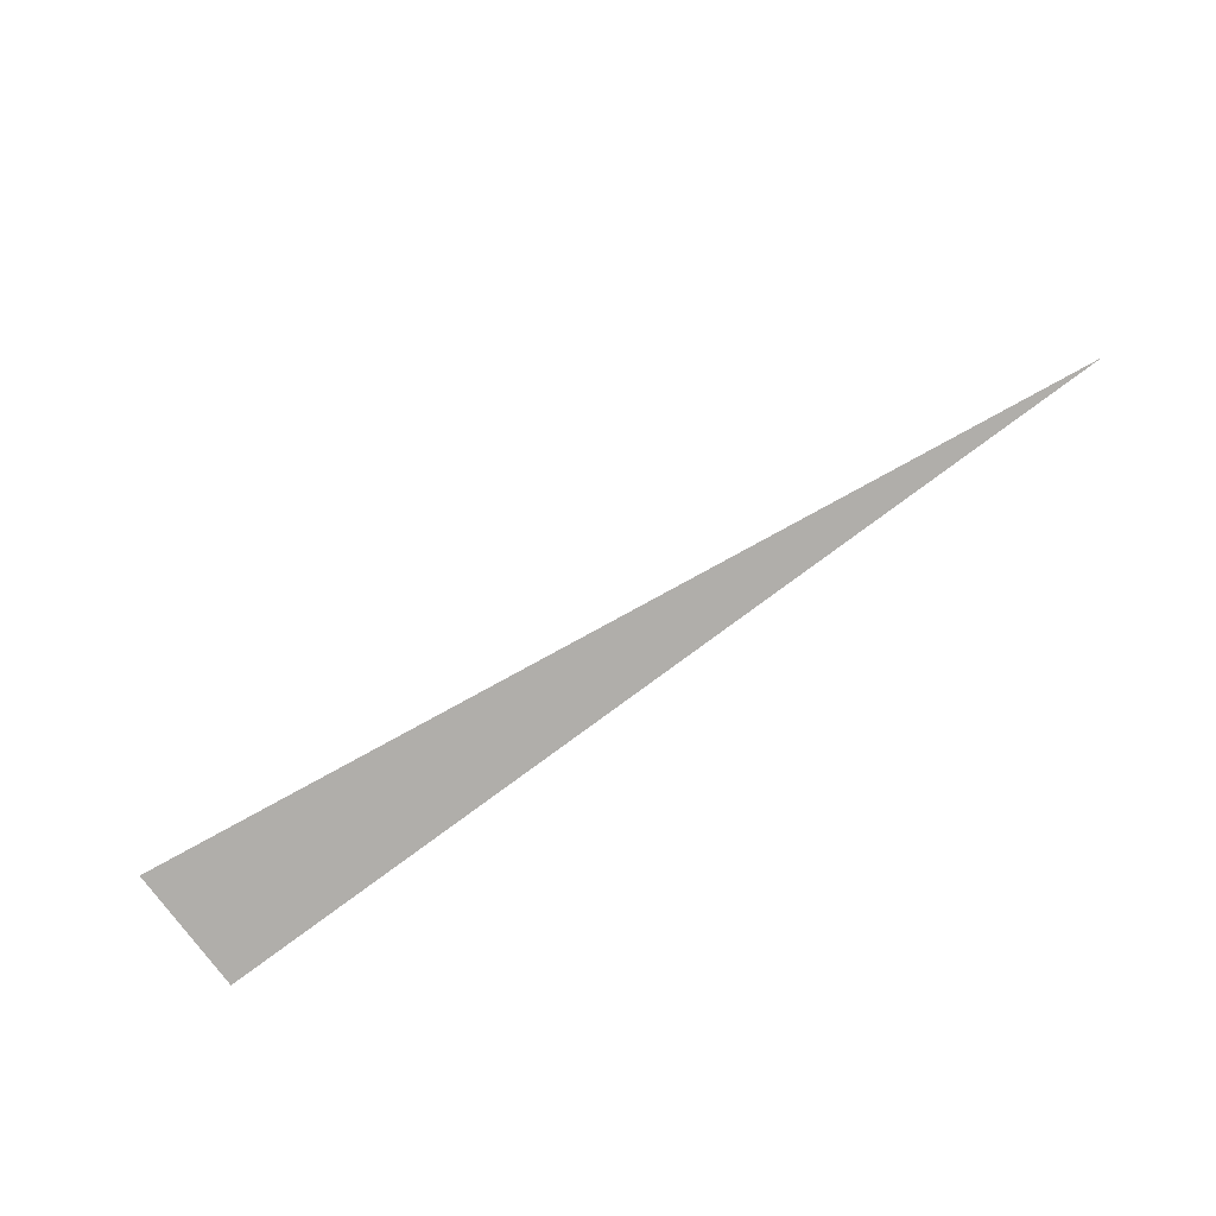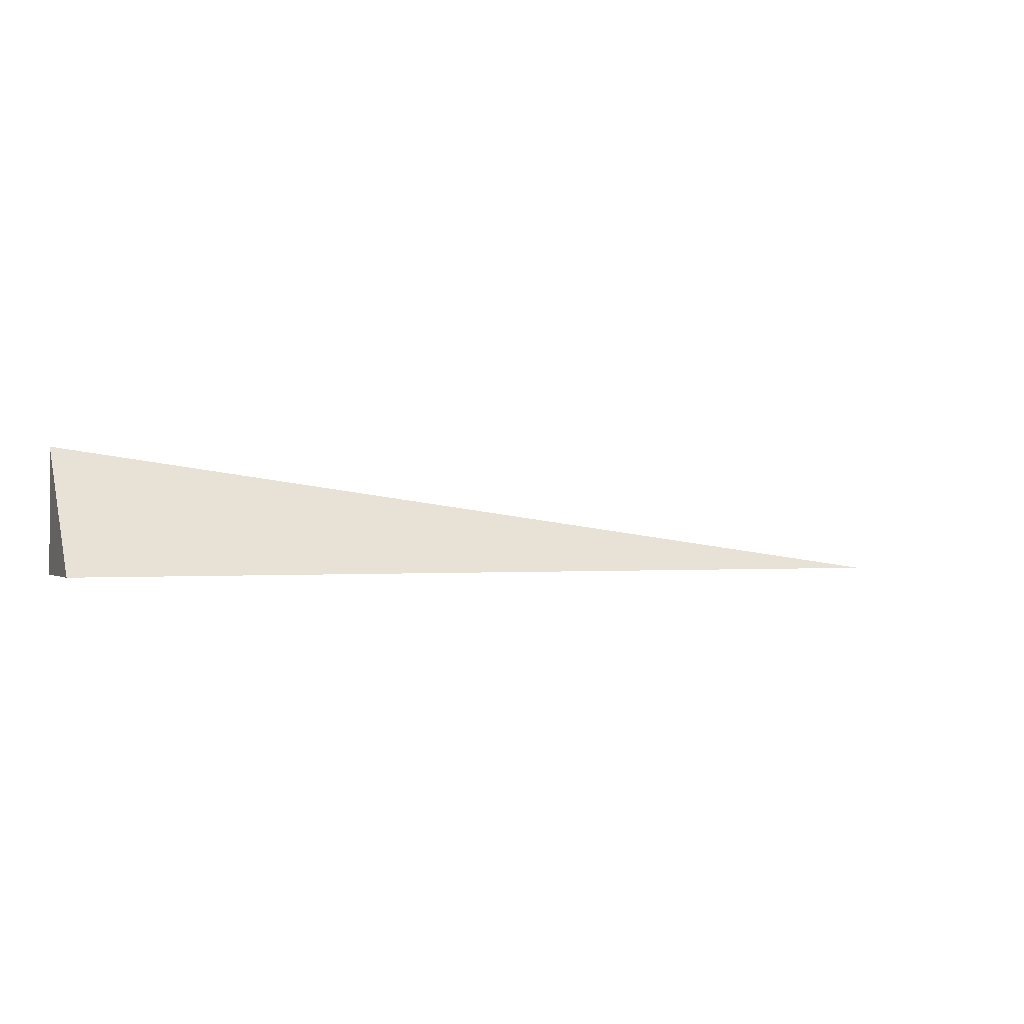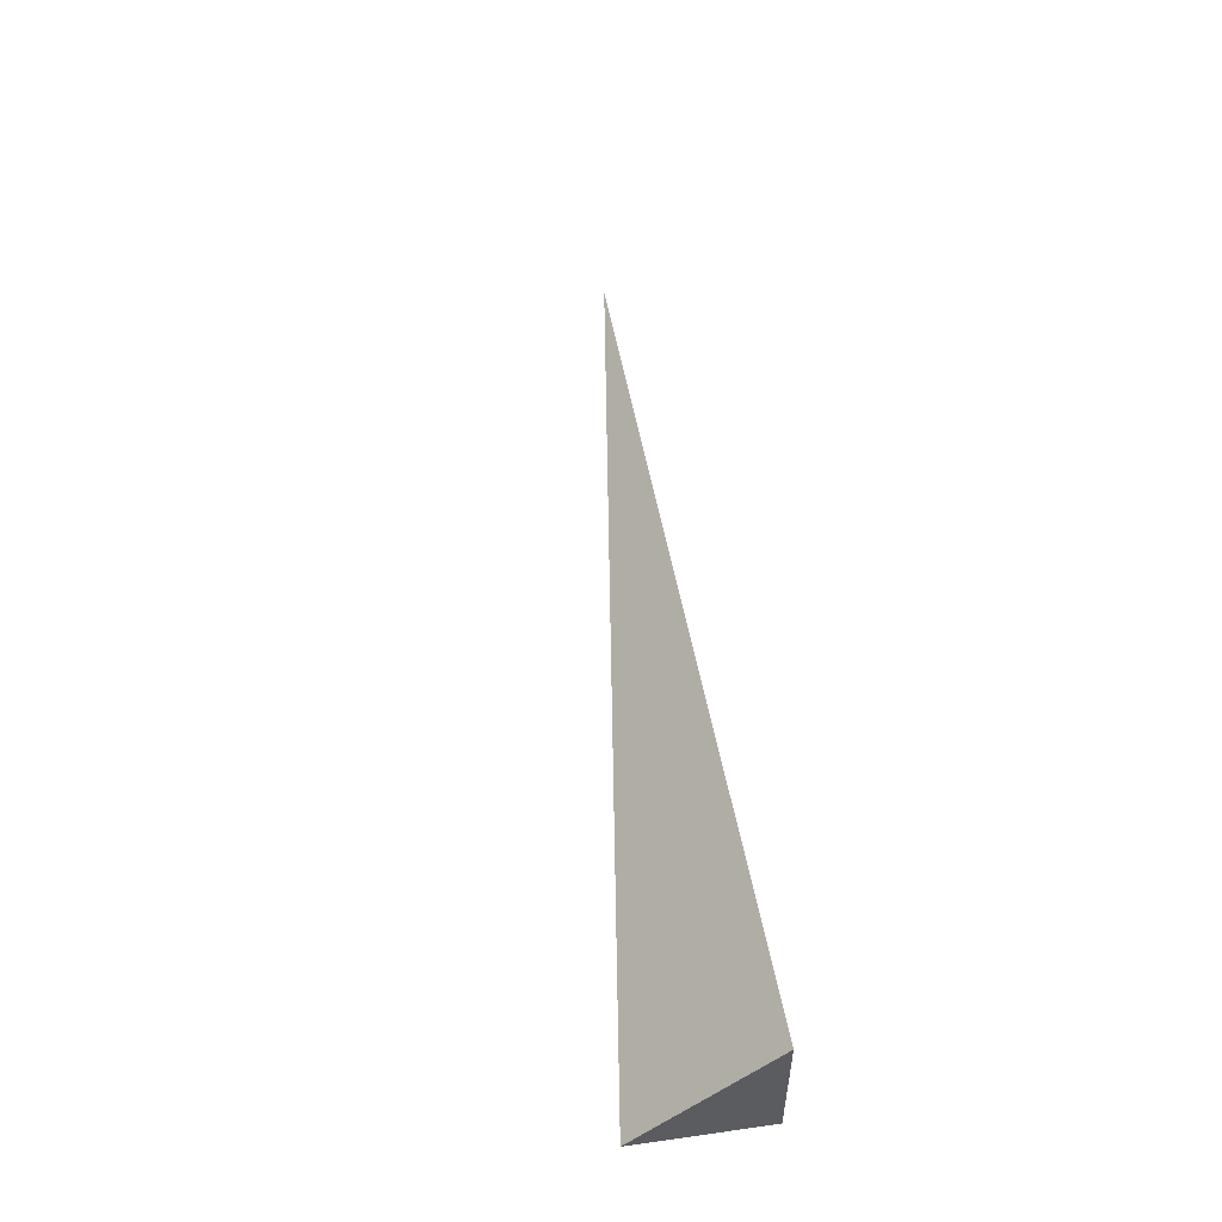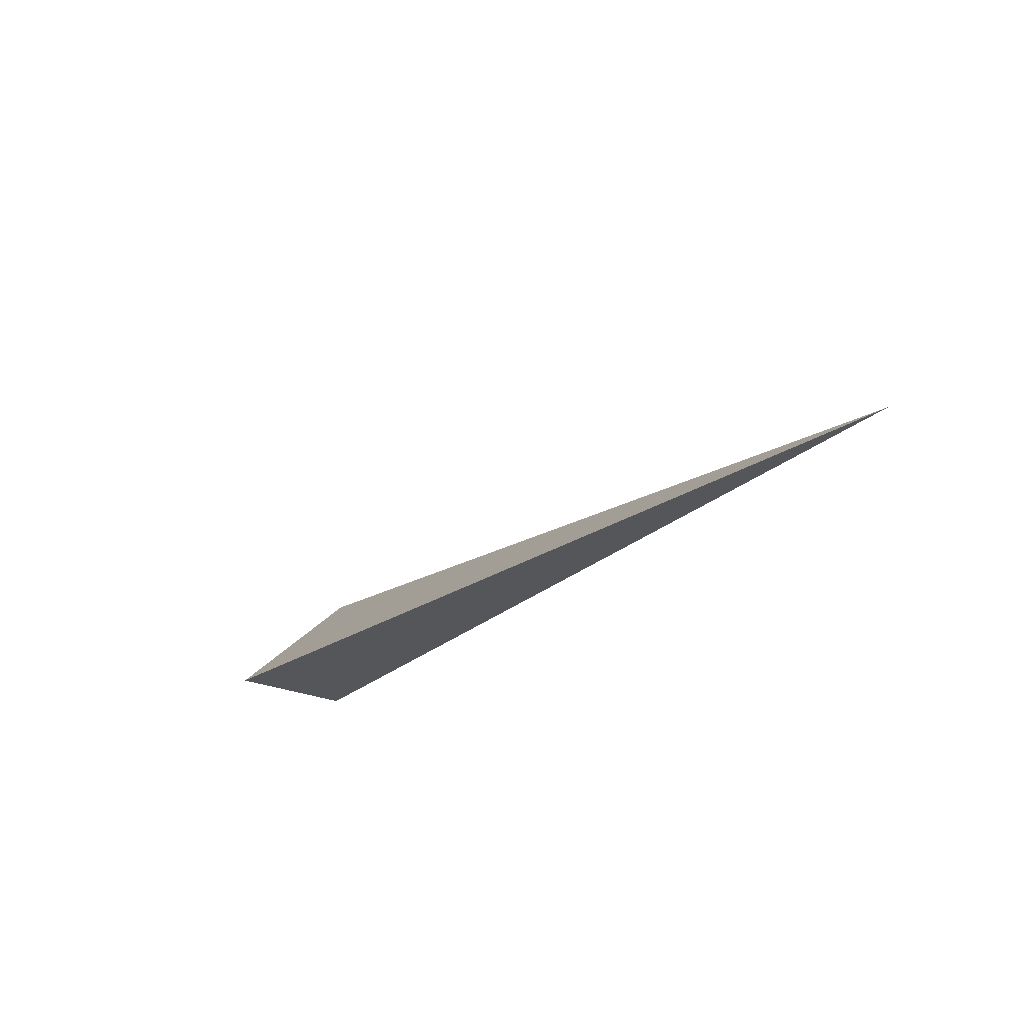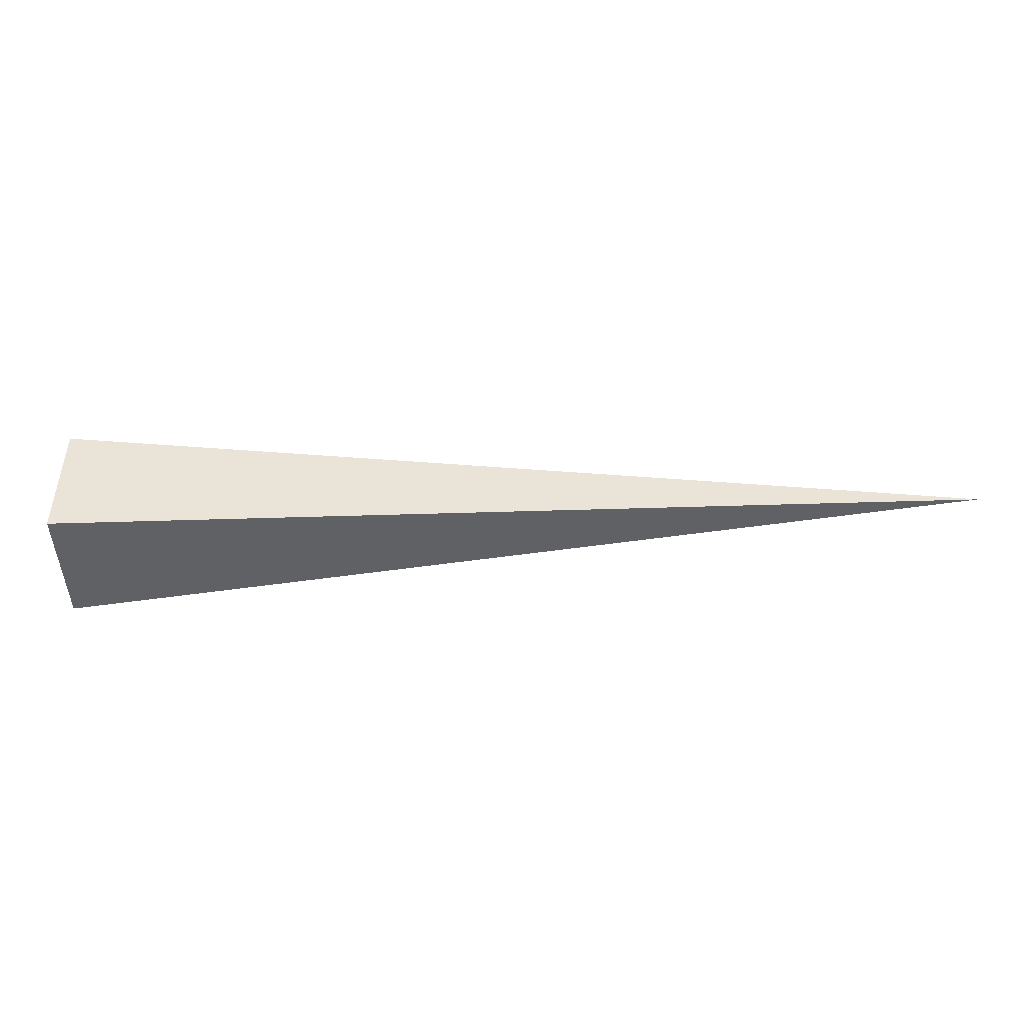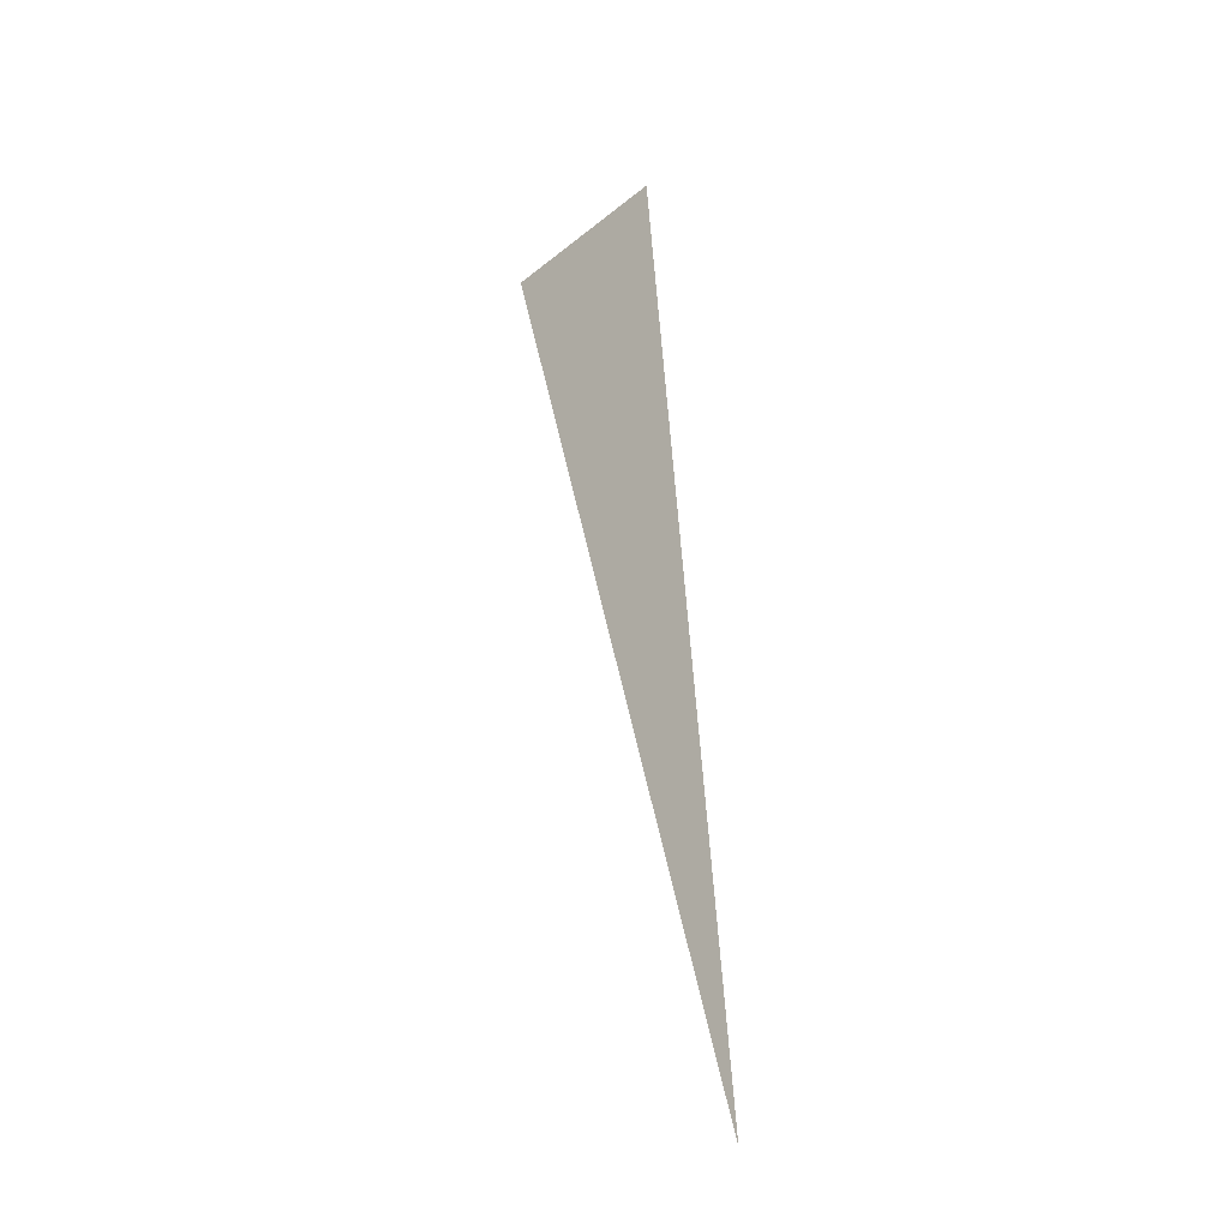
<metadata>
{"format":"obj","ext":"obj","renderer":"f3d","projection":"perspective","resolution":1024,"background":"white","views":[{"elev":-77.9,"azim":36.7,"up":"+Y"},{"elev":-0.7,"azim":-21.7,"up":"+Y"},{"elev":52.2,"azim":-98.6,"up":"+Z"},{"elev":-25.6,"azim":54.3,"up":"+Y"},{"elev":-45.6,"azim":2.1,"up":"+Z"},{"elev":55.0,"azim":86.0,"up":"+Y"}]}
</metadata>
<code>
v -0.3326 -0.04514 -0.04568
v 0.9979 -0.04514 -0.04568
v -0.3326 0.1354 -0.04568
v -0.3326 -0.04514 0.137
v -0.3326 0.04514 -0.04568
v 0.3326 0.04514 -0.04568
v 0.3326 -0.04514 -0.04568
v 0.3326 -0.04514 0.04568
v -0.3326 -0.04514 0.04568
v -0.3326 0.04514 0.04568
v -0.3326 -3.469e-18 -0.04568
v 0 -3.469e-18 -0.04568
v 0 -0.04514 -0.04568
v -0.3326 0.09028 -0.04568
v 0 0.09028 -0.04568
v 0 0.04514 -0.04568
v 0.6653 -3.469e-18 -0.04568
v 0.6653 -0.04514 -0.04568
v 0.3326 -3.469e-18 -0.04568
v 0 -0.04514 -3.469e-18
v -0.3326 -0.04514 -3.469e-18
v 0.6653 -0.04514 -3.469e-18
v 0.3326 -0.04514 -3.469e-18
v 0 -0.04514 0.09135
v -0.3326 -0.04514 0.09135
v 0 -0.04514 0.04568
v -0.3326 0.04514 -3.469e-18
v -0.3326 0.09028 -3.469e-18
v -0.3326 -3.469e-18 -3.469e-18
v -0.3326 -3.469e-18 0.09135
v -0.3326 -3.469e-18 0.04568
v 0.3326 -3.469e-18 -3.469e-18
v 0 0.04514 -3.469e-18
v 0 -3.469e-18 0.04568
v -0.3326 -0.02257 -0.04568
v -0.1663 -0.02257 -0.04568
v -0.1663 -0.04514 -0.04568
v -0.3326 0.02257 -0.04568
v -0.1663 0.02257 -0.04568
v -0.1663 -3.469e-18 -0.04568
v 0.1663 -0.02257 -0.04568
v 0.1663 -0.04514 -0.04568
v 0 -0.02257 -0.04568
v -0.3326 0.06771 -0.04568
v -0.1663 0.06771 -0.04568
v -0.1663 0.04514 -0.04568
v -0.3326 0.1128 -0.04568
v -0.1663 0.1128 -0.04568
v -0.1663 0.09028 -0.04568
v 0.1663 0.06771 -0.04568
v 0.1663 0.04514 -0.04568
v 0 0.06771 -0.04568
v 0.499 0.02257 -0.04568
v 0.499 -3.469e-18 -0.04568
v 0.3326 0.02257 -0.04568
v 0.8316 -0.02257 -0.04568
v 0.8316 -0.04514 -0.04568
v 0.6653 -0.02257 -0.04568
v 0.499 -0.04514 -0.04568
v 0.3326 -0.02257 -0.04568
v 0.499 -0.02257 -0.04568
v 0 0.02257 -0.04568
v 0.1663 0.02257 -0.04568
v 0.1663 -3.469e-18 -0.04568
v -0.1663 -0.04514 -0.02284
v -0.3326 -0.04514 -0.02284
v 0.1663 -0.04514 -0.02284
v 0 -0.04514 -0.02284
v -0.1663 -0.04514 0.02284
v -0.3326 -0.04514 0.02284
v -0.1663 -0.04514 -3.469e-18
v 0.499 -0.04514 -0.02284
v 0.3326 -0.04514 -0.02284
v 0.8316 -0.04514 -0.02284
v 0.6653 -0.04514 -0.02284
v 0.499 -0.04514 0.02284
v 0.3326 -0.04514 0.02284
v 0.499 -0.04514 -3.469e-18
v 0.1663 -0.04514 0.06851
v 0 -0.04514 0.06851
v 0.1663 -0.04514 0.04568
v -0.1663 -0.04514 0.1142
v -0.3326 -0.04514 0.1142
v -0.1663 -0.04514 0.09135
v -0.3326 -0.04514 0.06851
v -0.1663 -0.04514 0.04568
v -0.1663 -0.04514 0.06851
v 0.1663 -0.04514 -3.469e-18
v 0.1663 -0.04514 0.02284
v 0 -0.04514 0.02284
v -0.3326 0.09028 -0.02284
v -0.3326 0.1128 -0.02284
v -0.3326 0.04514 -0.02284
v -0.3326 0.06771 -0.02284
v -0.3326 0.04514 0.02284
v -0.3326 0.06771 0.02284
v -0.3326 0.06771 -3.469e-18
v -0.3326 -3.469e-18 -0.02284
v -0.3326 0.02257 -0.02284
v -0.3326 -0.02257 -0.02284
v -0.3326 -0.02257 0.02284
v -0.3326 -0.02257 -3.469e-18
v -0.3326 -0.02257 0.06851
v -0.3326 -0.02257 0.04568
v -0.3326 -0.02257 0.1142
v -0.3326 -0.02257 0.09135
v -0.3326 0.02257 0.06851
v -0.3326 0.02257 0.04568
v -0.3326 -3.469e-18 0.06851
v -0.3326 0.02257 -3.469e-18
v -0.3326 -3.469e-18 0.02284
v -0.3326 0.02257 0.02284
v 0.6653 -0.02257 -0.02284
v 0.3326 0.02257 -0.02284
v 0.499 -3.469e-18 -0.02284
v 0.3326 -0.02257 0.02284
v 0.499 -0.02257 -3.469e-18
v 0 0.06771 -0.02284
v 0.1663 0.04514 -0.02284
v -0.1663 0.09028 -0.02284
v -0.1663 0.04514 0.02284
v -0.1663 0.06771 -3.469e-18
v -0.1663 -3.469e-18 0.06851
v -0.1663 0.02257 0.04568
v -0.1663 -0.02257 0.09135
v 0.1663 -0.02257 0.04568
v 0 -0.02257 0.06851
v 0.1663 0.02257 -3.469e-18
v 0 0.02257 0.02284
v 0.1663 -3.469e-18 0.02284
f 1 35 37
f 35 11 36
f 36 13 37
f 35 36 37
f 11 38 40
f 38 5 39
f 39 12 40
f 38 39 40
f 12 41 43
f 41 7 42
f 42 13 43
f 41 42 43
f 11 40 36
f 40 12 43
f 43 13 36
f 40 43 36
f 5 44 46
f 44 14 45
f 45 16 46
f 44 45 46
f 14 47 49
f 47 3 48
f 48 15 49
f 47 48 49
f 15 50 52
f 50 6 51
f 51 16 52
f 50 51 52
f 14 49 45
f 49 15 52
f 52 16 45
f 49 52 45
f 6 53 55
f 53 17 54
f 54 19 55
f 53 54 55
f 17 56 58
f 56 2 57
f 57 18 58
f 56 57 58
f 18 59 61
f 59 7 60
f 60 19 61
f 59 60 61
f 17 58 54
f 58 18 61
f 61 19 54
f 58 61 54
f 5 46 39
f 46 16 62
f 62 12 39
f 46 62 39
f 16 51 63
f 51 6 55
f 55 19 63
f 51 55 63
f 19 60 64
f 60 7 41
f 41 12 64
f 60 41 64
f 16 63 62
f 63 19 64
f 64 12 62
f 63 64 62
f 1 37 66
f 37 13 65
f 65 21 66
f 37 65 66
f 13 42 68
f 42 7 67
f 67 20 68
f 42 67 68
f 20 69 71
f 69 9 70
f 70 21 71
f 69 70 71
f 13 68 65
f 68 20 71
f 71 21 65
f 68 71 65
f 7 59 73
f 59 18 72
f 72 23 73
f 59 72 73
f 18 57 75
f 57 2 74
f 74 22 75
f 57 74 75
f 22 76 78
f 76 8 77
f 77 23 78
f 76 77 78
f 18 75 72
f 75 22 78
f 78 23 72
f 75 78 72
f 8 79 81
f 79 24 80
f 80 26 81
f 79 80 81
f 24 82 84
f 82 4 83
f 83 25 84
f 82 83 84
f 25 85 87
f 85 9 86
f 86 26 87
f 85 86 87
f 24 84 80
f 84 25 87
f 87 26 80
f 84 87 80
f 7 73 67
f 73 23 88
f 88 20 67
f 73 88 67
f 23 77 89
f 77 8 81
f 81 26 89
f 77 81 89
f 26 86 90
f 86 9 69
f 69 20 90
f 86 69 90
f 23 89 88
f 89 26 90
f 90 20 88
f 89 90 88
f 3 47 92
f 47 14 91
f 91 28 92
f 47 91 92
f 14 44 94
f 44 5 93
f 93 27 94
f 44 93 94
f 27 95 97
f 95 10 96
f 96 28 97
f 95 96 97
f 14 94 91
f 94 27 97
f 97 28 91
f 94 97 91
f 5 38 99
f 38 11 98
f 98 29 99
f 38 98 99
f 11 35 100
f 35 1 66
f 66 21 100
f 35 66 100
f 21 70 102
f 70 9 101
f 101 29 102
f 70 101 102
f 11 100 98
f 100 21 102
f 102 29 98
f 100 102 98
f 9 85 104
f 85 25 103
f 103 31 104
f 85 103 104
f 25 83 106
f 83 4 105
f 105 30 106
f 83 105 106
f 30 107 109
f 107 10 108
f 108 31 109
f 107 108 109
f 25 106 103
f 106 30 109
f 109 31 103
f 106 109 103
f 5 99 93
f 99 29 110
f 110 27 93
f 99 110 93
f 29 101 111
f 101 9 104
f 104 31 111
f 101 104 111
f 31 108 112
f 108 10 95
f 95 27 112
f 108 95 112
f 29 111 110
f 111 31 112
f 112 27 110
f 111 112 110
f 2 56 74
f 56 17 113
f 113 22 74
f 56 113 74
f 17 53 115
f 53 6 114
f 114 32 115
f 53 114 115
f 32 116 117
f 116 8 76
f 76 22 117
f 116 76 117
f 17 115 113
f 115 32 117
f 117 22 113
f 115 117 113
f 6 50 119
f 50 15 118
f 118 33 119
f 50 118 119
f 15 48 120
f 48 3 92
f 92 28 120
f 48 92 120
f 28 96 122
f 96 10 121
f 121 33 122
f 96 121 122
f 15 120 118
f 120 28 122
f 122 33 118
f 120 122 118
f 10 107 124
f 107 30 123
f 123 34 124
f 107 123 124
f 30 105 125
f 105 4 82
f 82 24 125
f 105 82 125
f 24 79 127
f 79 8 126
f 126 34 127
f 79 126 127
f 30 125 123
f 125 24 127
f 127 34 123
f 125 127 123
f 6 119 114
f 119 33 128
f 128 32 114
f 119 128 114
f 33 121 129
f 121 10 124
f 124 34 129
f 121 124 129
f 34 126 130
f 126 8 116
f 116 32 130
f 126 116 130
f 33 129 128
f 129 34 130
f 130 32 128
f 129 130 128

</code>
